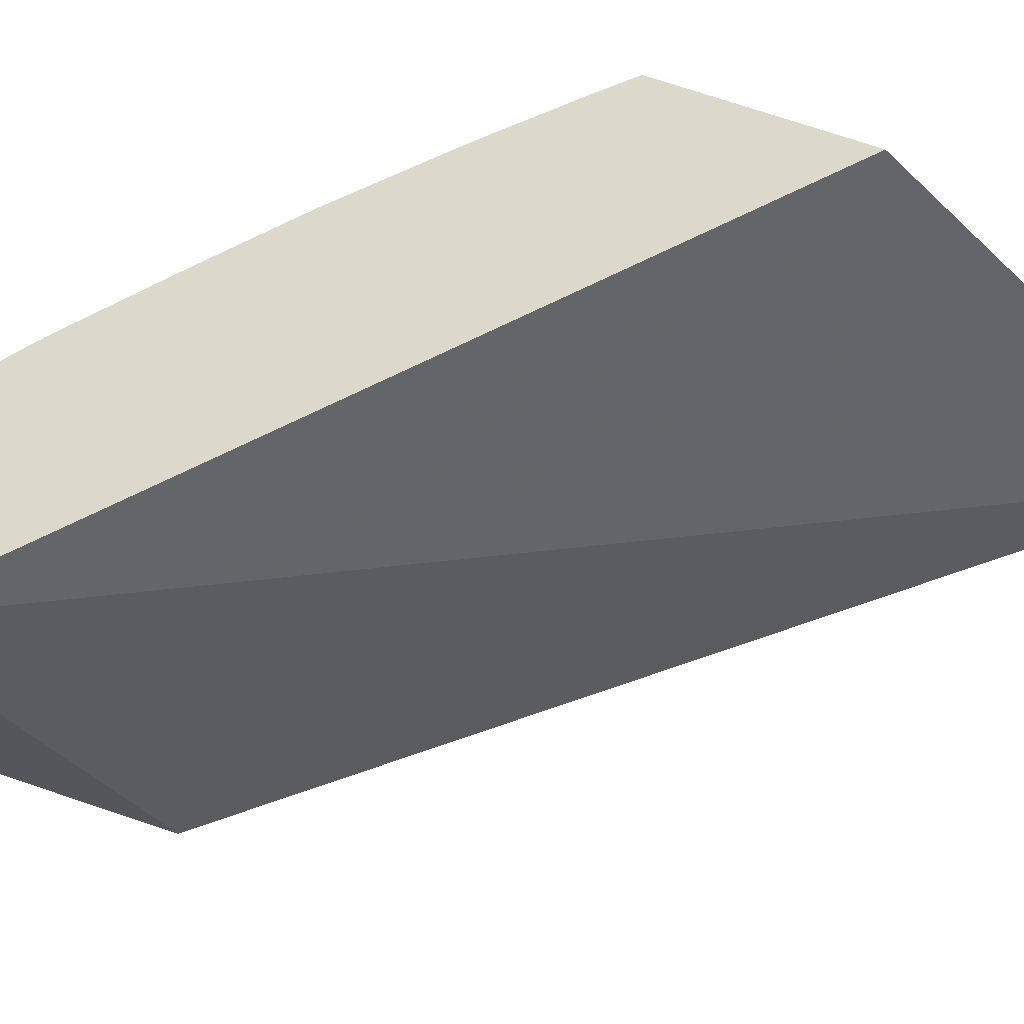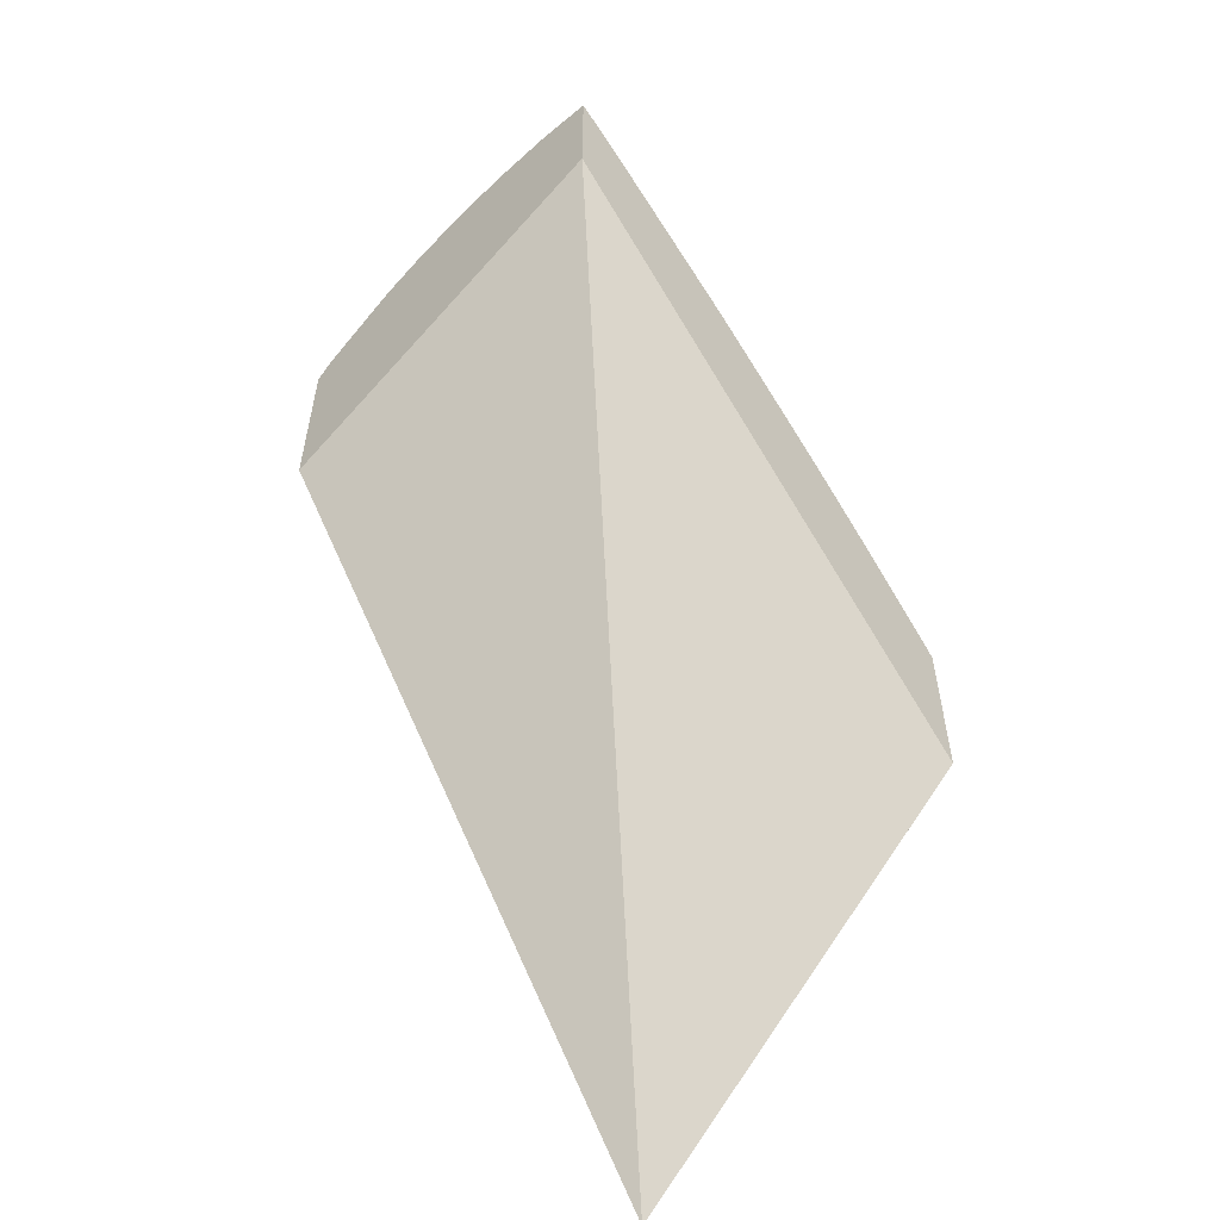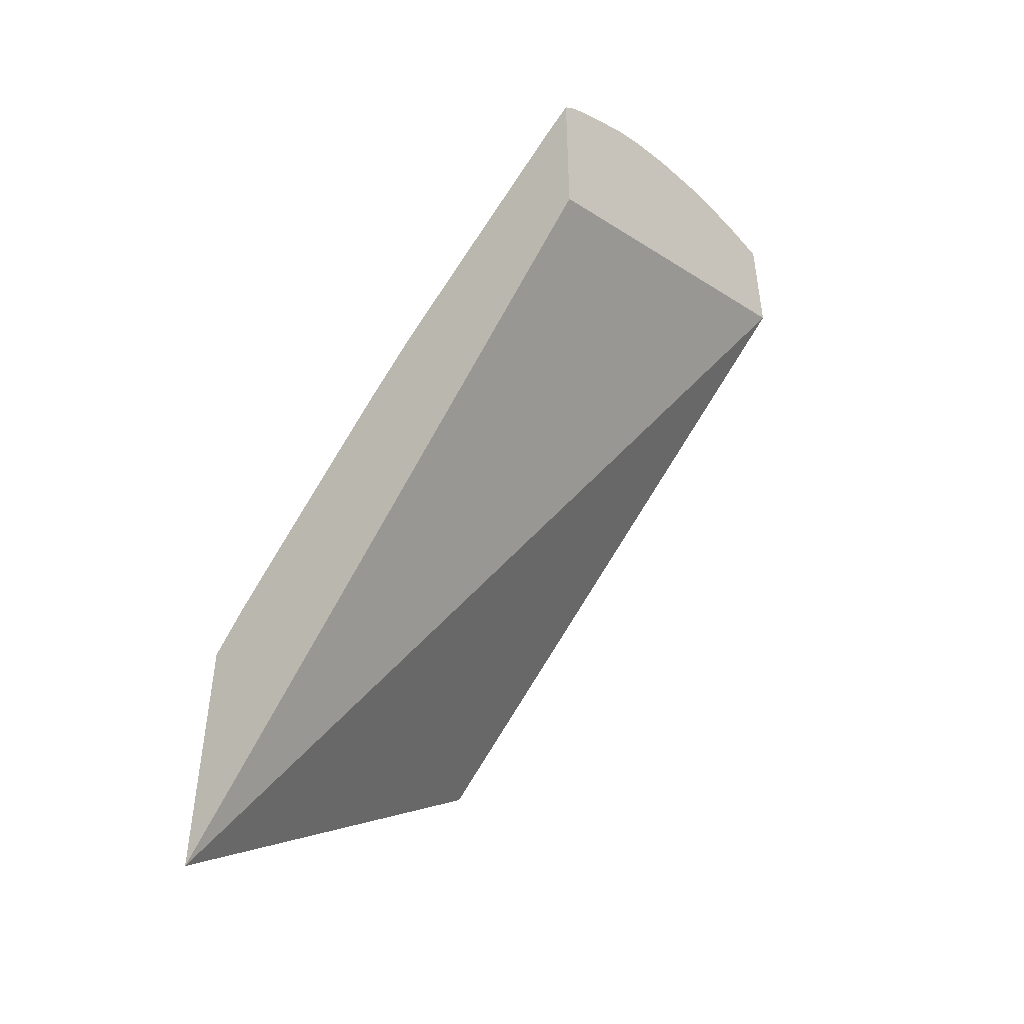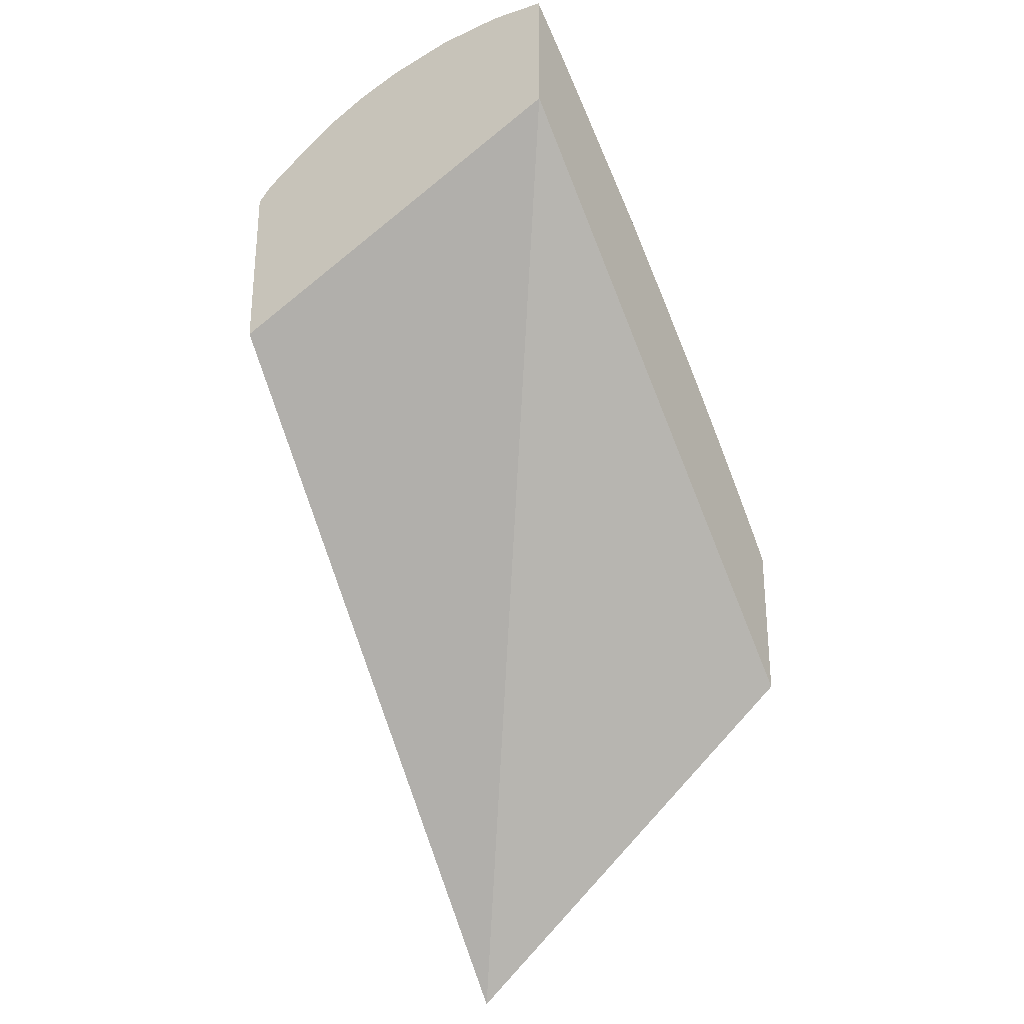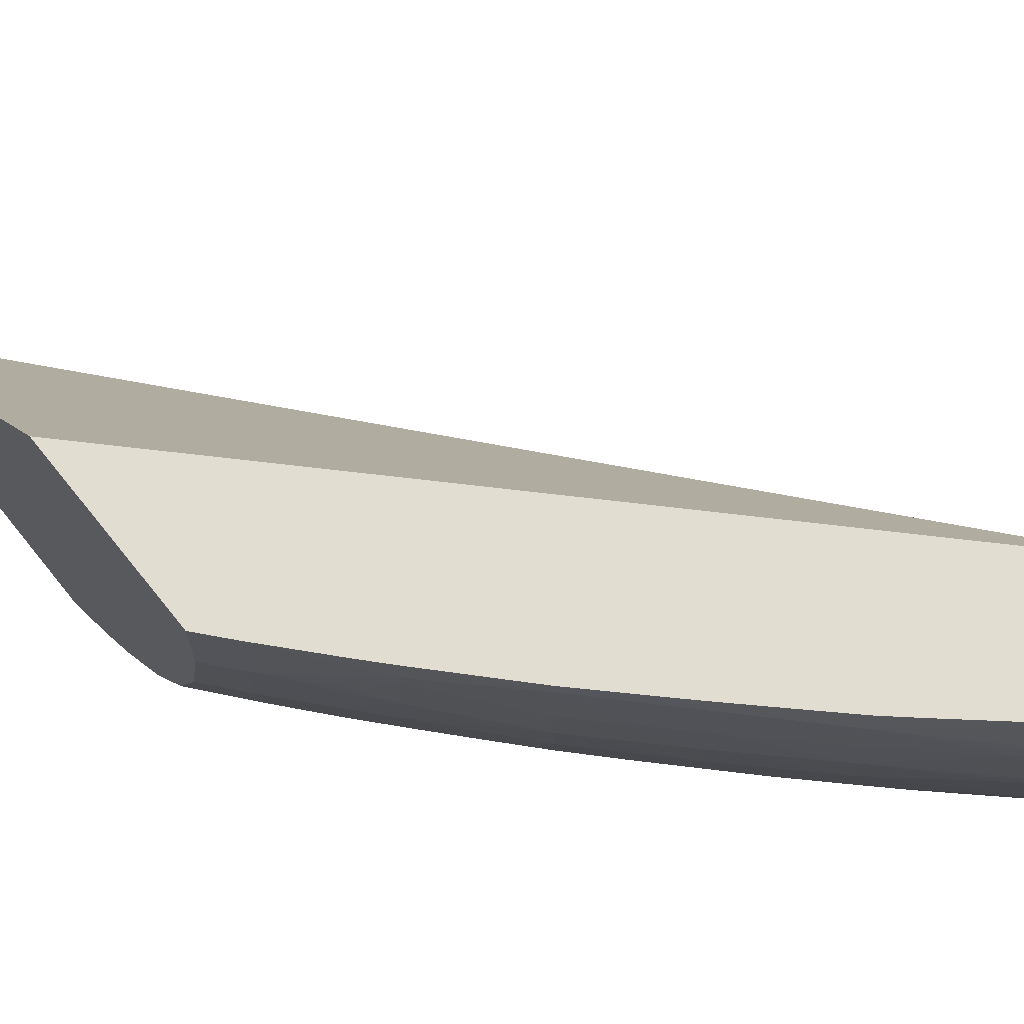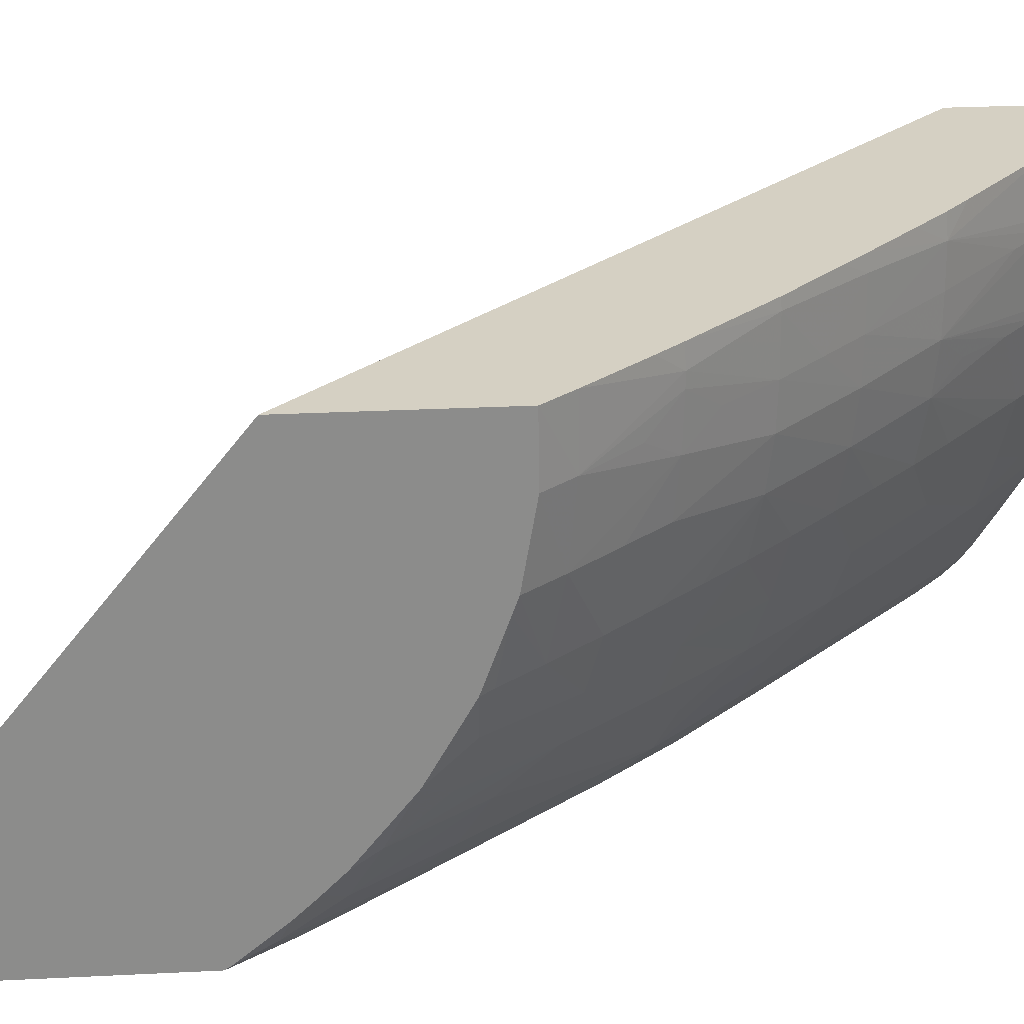
<metadata>
{"format":"obj","ext":"obj","renderer":"f3d","projection":"perspective","resolution":1024,"background":"white","views":[{"elev":72.7,"azim":108.6,"up":"+Y"},{"elev":-55.4,"azim":132.7,"up":"+Z"},{"elev":-46.7,"azim":40.9,"up":"+Z"},{"elev":-28.7,"azim":122.3,"up":"+Z"},{"elev":68.9,"azim":-38.5,"up":"+Y"},{"elev":26.3,"azim":-94.6,"up":"+Y"}]}
</metadata>
<code>
v 1.24 0.8921 1.066
v 1.24 0.8692 1.065
v 1.24 0.9115 1.064
v 1.235 0.9115 1.06
v 1.231 0.9115 1.057
v 1.229 0.8921 1.058
v 1.218 0.8921 1.048
v 1.23 0.8692 1.057
v 1.24 0.8462 1.06
v 1.24 0.9115 1.018
v 1.219 0.9115 1.047
v 1.205 0.8921 1.037
v 1.219 0.8692 1.048
v 1.206 0.9115 1.036
v 1.169 0.9045 1.005
v 1.233 0.8462 1.055
v 1.24 0.8361 1.057
v 1.24 0.7814 0.9616
v 1.071 0.7814 0.7429
v 1.071 0.9115 0.8476
v 1.193 0.8921 1.027
v 1.169 0.88 1.005
v 1.206 0.8692 1.036
v 1.221 0.8462 1.045
v 1.177 0.9115 1.011
v 1.169 0.8921 1.005
v 1.181 0.8921 1.015
v 1.17 0.9115 1.004
v 1.16 0.9115 0.9955
v 1.146 0.9115 0.9819
v 1.146 0.9068 0.9823
v 1.146 0.8921 0.9823
v 1.236 0.8307 1.052
v 1.24 0.829 1.055
v 1.24 0.7814 1.025
v 1.071 0.7814 0.8359
v 1.071 0.9115 0.9028
v 1.17 0.8647 1.004
v 1.179 0.8711 1.013
v 1.194 0.8692 1.026
v 1.146 0.879 0.9821
v 1.209 0.8462 1.034
v 1.212 0.8288 1.031
v 1.14 0.9115 0.9756
v 1.123 0.9081 0.9594
v 1.134 0.8921 0.971
v 1.24 0.8155 1.049
v 1.226 0.8221 1.04
v 1.24 0.7861 1.029
v 1.237 0.7877 1.029
v 1.231 0.7814 1.016
v 1.075 0.7814 0.8412
v 1.075 0.7859 0.8478
v 1.071 0.7824 0.8375
v 1.071 0.8921 0.903
v 1.079 0.8921 0.9117
v 1.079 0.9115 0.9115
v 1.173 0.8462 1.001
v 1.185 0.8462 1.012
v 1.197 0.8462 1.023
v 1.147 0.8637 0.9807
v 1.123 0.8921 0.9595
v 1.123 0.8791 0.9592
v 1.216 0.8135 1.027
v 1.188 0.828 1.008
v 1.123 0.9115 0.9592
v 1.117 0.9115 0.9528
v 1.101 0.9115 0.9357
v 1.1 0.9049 0.936
v 1.24 0.8147 1.048
v 1.24 0.7902 1.033
v 1.214 0.7876 1.006
v 1.232 0.8003 1.033
v 1.221 0.8003 1.022
v 1.193 0.8127 1.004
v 1.169 0.8123 0.9816
v 1.226 0.7814 1.012
v 1.083 0.7814 0.8518
v 1.093 0.7814 0.8647
v 1.096 0.7845 0.8724
v 1.102 0.791 0.8877
v 1.081 0.7928 0.8631
v 1.071 0.7991 0.8568
v 1.071 0.7933 0.8507
v 1.08 0.8692 0.9098
v 1.071 0.8692 0.8991
v 1.092 0.8927 0.9266
v 1.1 0.9008 0.936
v 1.101 0.8855 0.9357
v 1.094 0.9115 0.9287
v 1.161 0.8462 0.9896
v 1.165 0.8276 0.9857
v 1.125 0.8638 0.9576
v 1.15 0.8462 0.9781
v 1.109 0.8927 0.9452
v 1.102 0.8692 0.9342
v 1.179 0.8201 0.995
v 1.24 0.7994 1.039
v 1.174 0.8003 0.9767
v 1.191 0.7876 0.9829
v 1.143 0.8279 0.9627
v 1.147 0.8126 0.9584
v 1.163 0.8003 0.9652
v 1.168 0.7877 0.96
v 1.204 0.7814 0.9891
v 1.102 0.7814 0.8752
v 1.121 0.7814 0.8985
v 1.118 0.7831 0.897
v 1.14 0.7829 0.9244
v 1.145 0.788 0.9368
v 1.11 0.7979 0.9038
v 1.096 0.8063 0.8953
v 1.071 0.8052 0.863
v 1.075 0.8081 0.8705
v 1.083 0.8462 0.9057
v 1.095 0.8462 0.9191
v 1.092 0.8692 0.9228
v 1.071 0.8647 0.8975
v 1.139 0.8462 0.9666
v 1.117 0.8462 0.9432
v 1.127 0.8462 0.9547
v 1.105 0.8462 0.9306
v 1.12 0.8291 0.9393
v 1.124 0.8138 0.9346
v 1.141 0.8003 0.9419
v 1.152 0.8003 0.9534
v 1.162 0.7814 0.9468
v 1.181 0.7814 0.9662
v 1.142 0.7814 0.9244
v 1.158 0.7814 0.9431
v 1.118 0.8048 0.9193
v 1.102 0.8154 0.9106
v 1.071 0.8239 0.878
v 1.081 0.8178 0.8858
v 1.098 0.8307 0.9155
v 1.074 0.8462 0.8942
v 1.077 0.8331 0.8911
v 1.071 0.8459 0.8907
v 1.089 0.8242 0.9009
v 1.071 0.8245 0.8785
v 1.071 0.8248 0.8787
f 1 2 9
f 1 9 17
f 1 17 34
f 1 34 47
f 1 47 70
f 1 70 98
f 1 98 71
f 1 71 49
f 1 49 35
f 1 35 18
f 1 18 10
f 1 10 3
f 1 3 4
f 1 4 5
f 1 5 6
f 1 6 2
f 2 6 7
f 2 7 8
f 2 8 9
f 3 10 20
f 3 20 37
f 3 37 57
f 3 57 90
f 3 90 68
f 3 68 67
f 3 67 66
f 3 66 44
f 3 44 30
f 3 30 29
f 3 29 28
f 3 28 25
f 3 25 14
f 3 14 11
f 3 11 5
f 3 5 4
f 5 11 6
f 6 11 7
f 7 12 13
f 7 13 8
f 7 11 14
f 7 14 15
f 7 15 12
f 8 16 9
f 8 13 16
f 9 16 17
f 10 18 19
f 10 19 20
f 12 21 22
f 12 22 13
f 12 15 21
f 13 23 24
f 13 24 16
f 13 22 23
f 14 25 15
f 15 26 27
f 15 27 21
f 15 25 28
f 15 28 29
f 15 29 30
f 15 30 31
f 15 31 32
f 15 32 26
f 16 24 33
f 16 33 17
f 17 33 34
f 18 35 51
f 18 51 77
f 18 77 105
f 18 105 128
f 18 128 127
f 18 127 130
f 18 130 129
f 18 129 107
f 18 107 106
f 18 106 79
f 18 79 78
f 18 78 52
f 18 52 36
f 18 36 19
f 19 36 54
f 19 54 84
f 19 84 83
f 19 83 113
f 19 113 133
f 19 133 140
f 19 140 141
f 19 141 138
f 19 138 118
f 19 118 86
f 19 86 55
f 19 55 37
f 19 37 20
f 21 27 22
f 22 38 39
f 22 39 40
f 22 40 23
f 22 27 26
f 22 26 32
f 22 32 41
f 22 41 38
f 23 40 42
f 23 42 24
f 24 42 43
f 24 43 33
f 30 44 31
f 31 44 45
f 31 45 46
f 31 46 32
f 32 46 41
f 33 47 34
f 33 43 48
f 33 48 47
f 35 49 50
f 35 50 51
f 36 52 53
f 36 53 54
f 37 55 56
f 37 56 57
f 38 58 59
f 38 59 60
f 38 60 42
f 38 42 40
f 38 40 39
f 38 41 61
f 38 61 58
f 41 46 62
f 41 62 63
f 41 63 61
f 42 60 43
f 43 64 48
f 43 60 59
f 43 59 65
f 43 65 64
f 44 66 45
f 45 66 67
f 45 67 68
f 45 68 69
f 45 69 62
f 45 62 46
f 47 48 64
f 47 64 70
f 49 71 50
f 50 72 51
f 50 71 73
f 50 73 64
f 50 64 74
f 50 74 75
f 50 75 76
f 50 76 72
f 51 72 77
f 52 78 53
f 53 78 79
f 53 79 80
f 53 80 81
f 53 81 82
f 53 82 83
f 53 83 84
f 53 84 54
f 55 85 56
f 55 86 85
f 56 87 88
f 56 88 69
f 56 69 57
f 56 85 89
f 56 89 87
f 57 69 90
f 58 61 91
f 58 91 92
f 58 92 65
f 58 65 59
f 61 63 93
f 61 93 94
f 61 94 91
f 62 69 88
f 62 88 95
f 62 95 63
f 63 95 89
f 63 89 96
f 63 96 93
f 64 73 70
f 64 65 75
f 64 75 74
f 65 97 75
f 65 92 97
f 68 90 69
f 70 73 98
f 71 98 73
f 72 76 99
f 72 99 100
f 72 100 77
f 75 97 76
f 76 92 101
f 76 101 102
f 76 102 103
f 76 103 99
f 76 97 92
f 77 100 104
f 77 104 105
f 79 106 80
f 80 106 107
f 80 107 108
f 80 108 109
f 80 109 110
f 80 110 81
f 81 111 112
f 81 112 82
f 81 110 111
f 82 113 83
f 82 112 114
f 82 114 113
f 85 86 115
f 85 115 116
f 85 116 117
f 85 117 89
f 86 118 115
f 87 89 88
f 88 89 95
f 89 117 96
f 91 94 92
f 92 94 119
f 92 119 101
f 93 120 121
f 93 121 119
f 93 119 94
f 93 96 122
f 93 122 120
f 96 117 122
f 99 103 104
f 99 104 100
f 101 119 121
f 101 121 123
f 101 123 102
f 102 123 124
f 102 124 125
f 102 125 126
f 102 126 103
f 103 126 104
f 104 126 110
f 104 110 127
f 104 127 128
f 104 128 105
f 107 129 109
f 107 109 108
f 109 129 110
f 110 130 127
f 110 126 125
f 110 125 131
f 110 131 112
f 110 112 111
f 110 129 130
f 112 131 132
f 112 132 114
f 113 114 133
f 114 132 134
f 114 134 133
f 115 135 116
f 115 118 136
f 115 136 137
f 115 137 135
f 116 122 117
f 116 135 122
f 118 138 136
f 120 123 121
f 120 122 123
f 122 135 123
f 123 135 124
f 124 135 132
f 124 132 131
f 124 131 125
f 132 135 139
f 132 139 134
f 133 134 140
f 134 137 140
f 134 139 137
f 135 137 139
f 136 138 137
f 137 138 141
f 137 141 140

</code>
